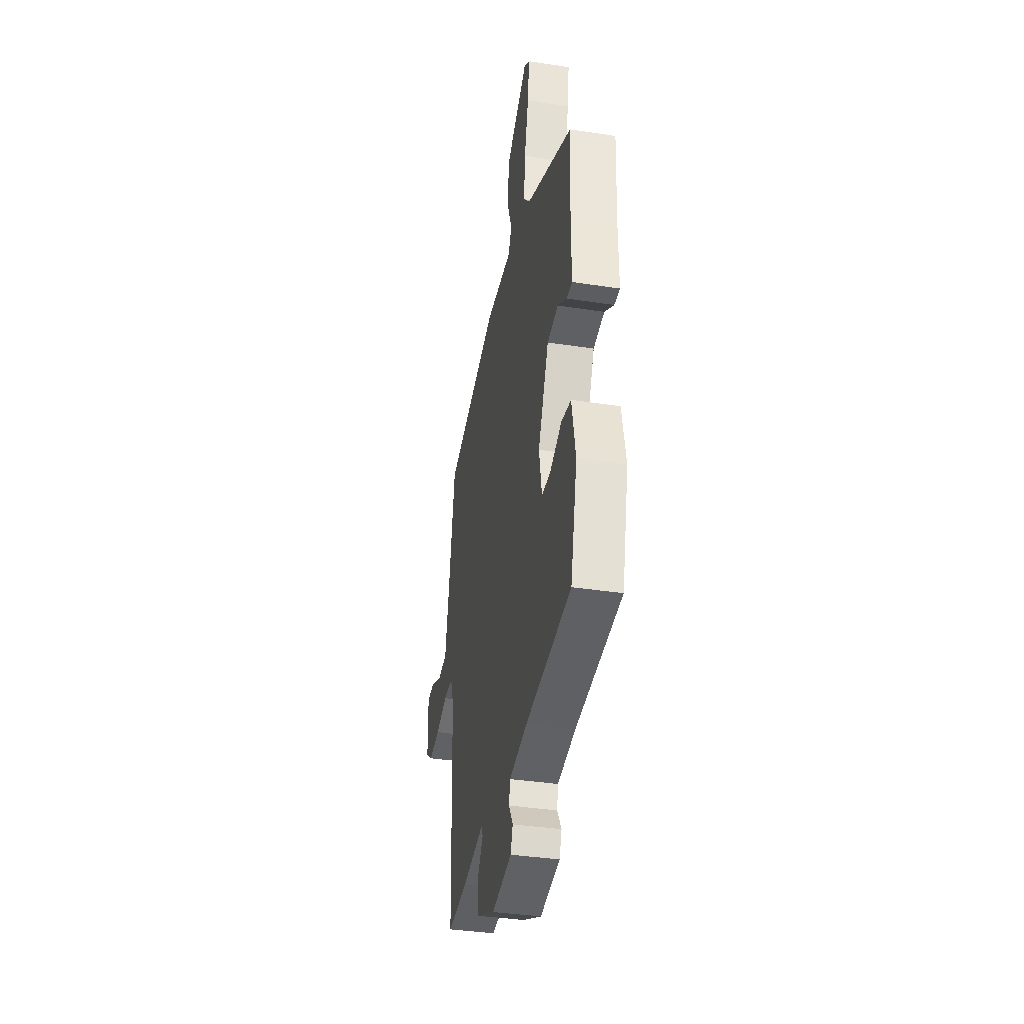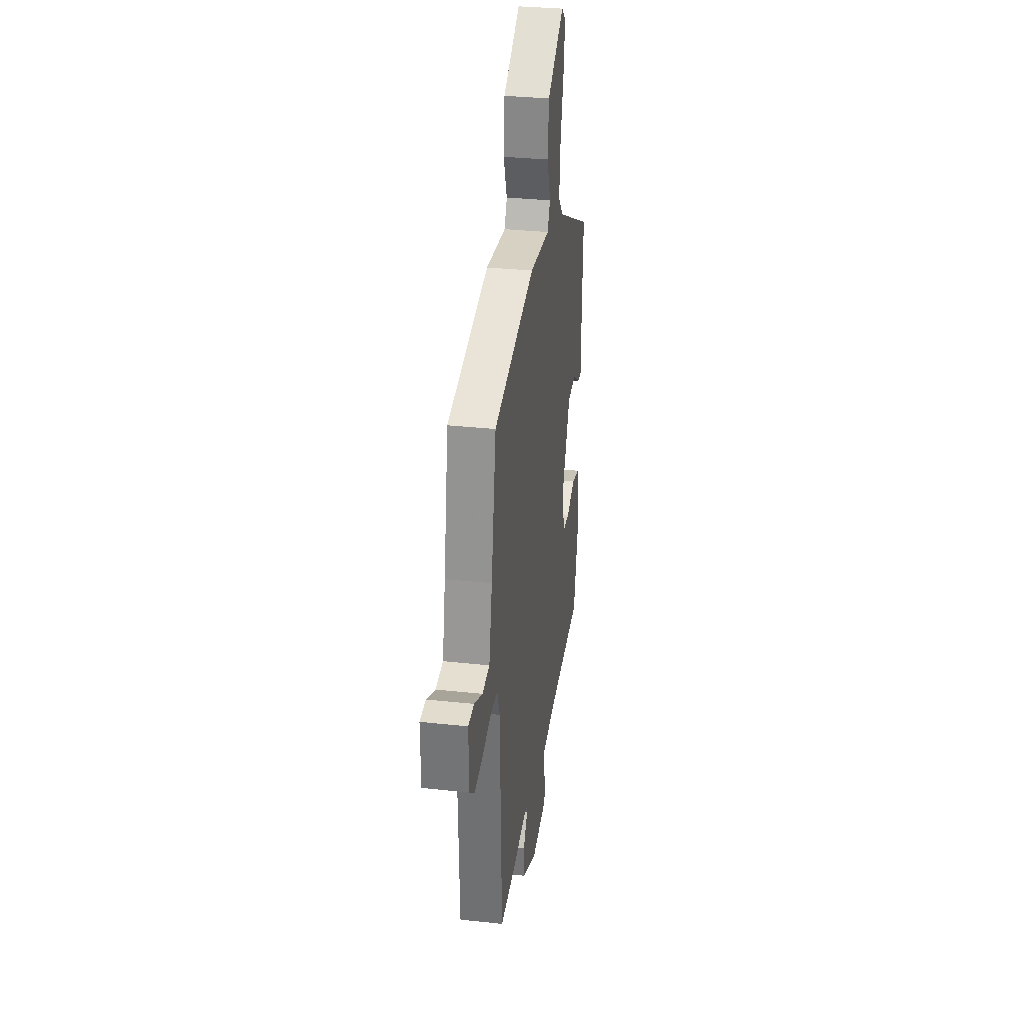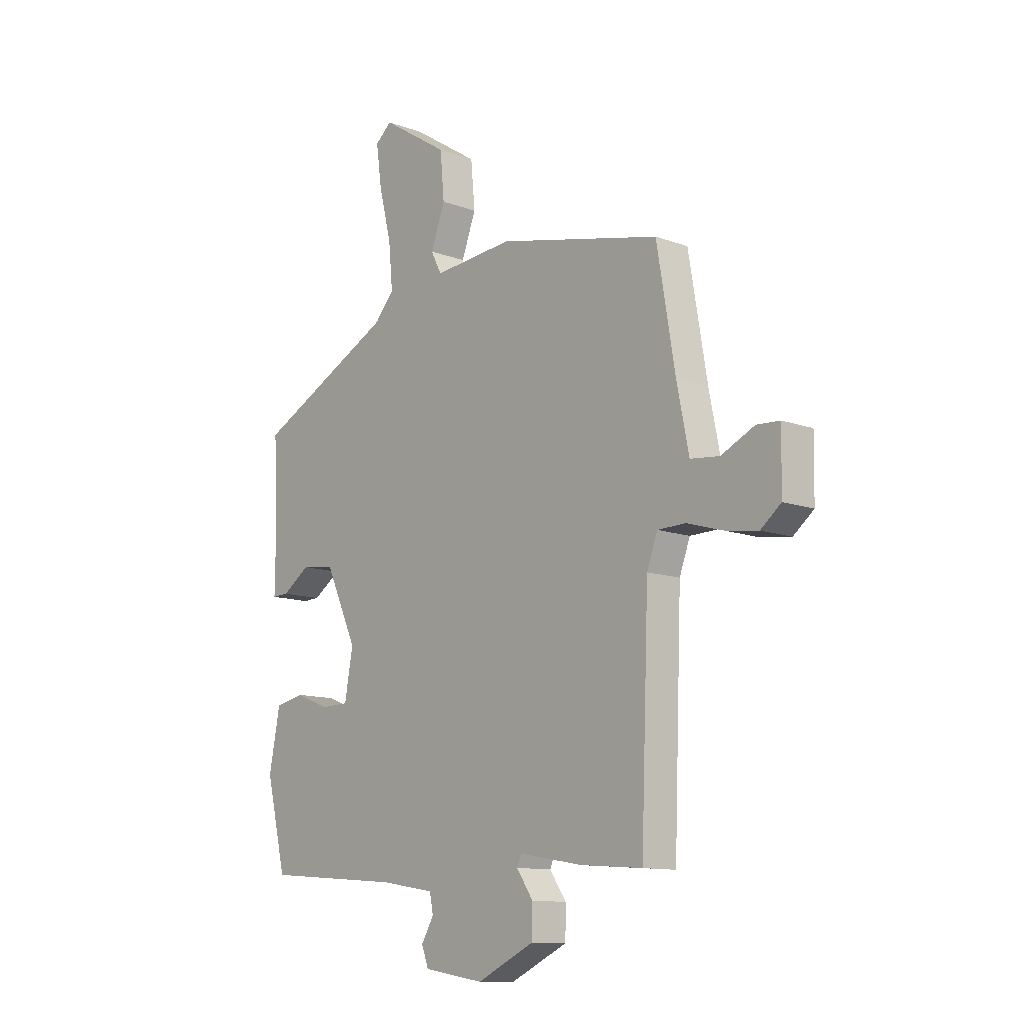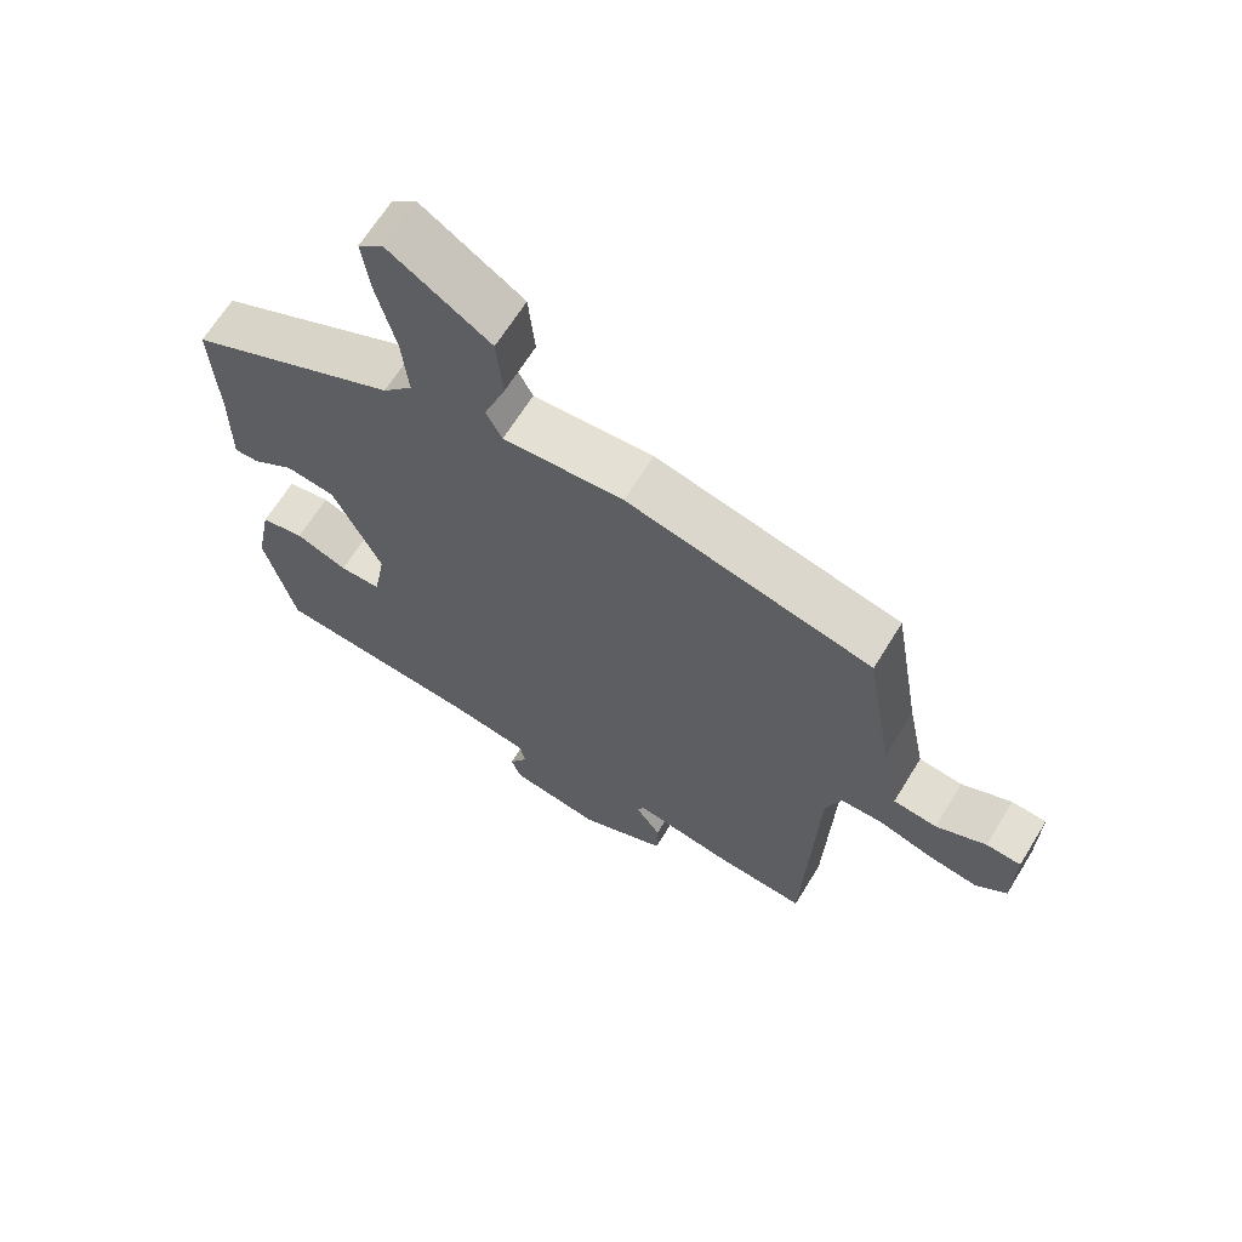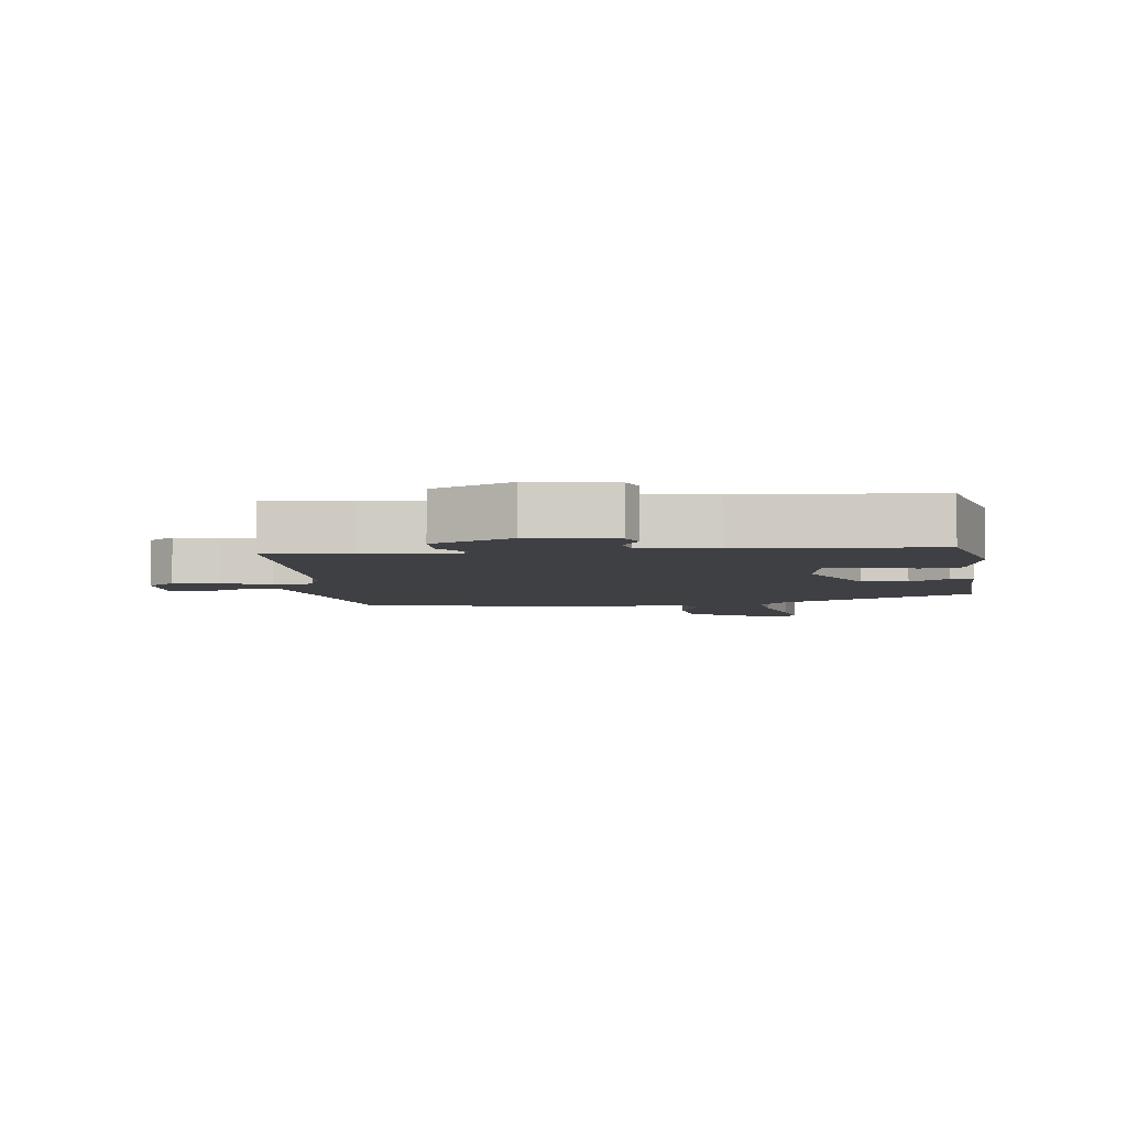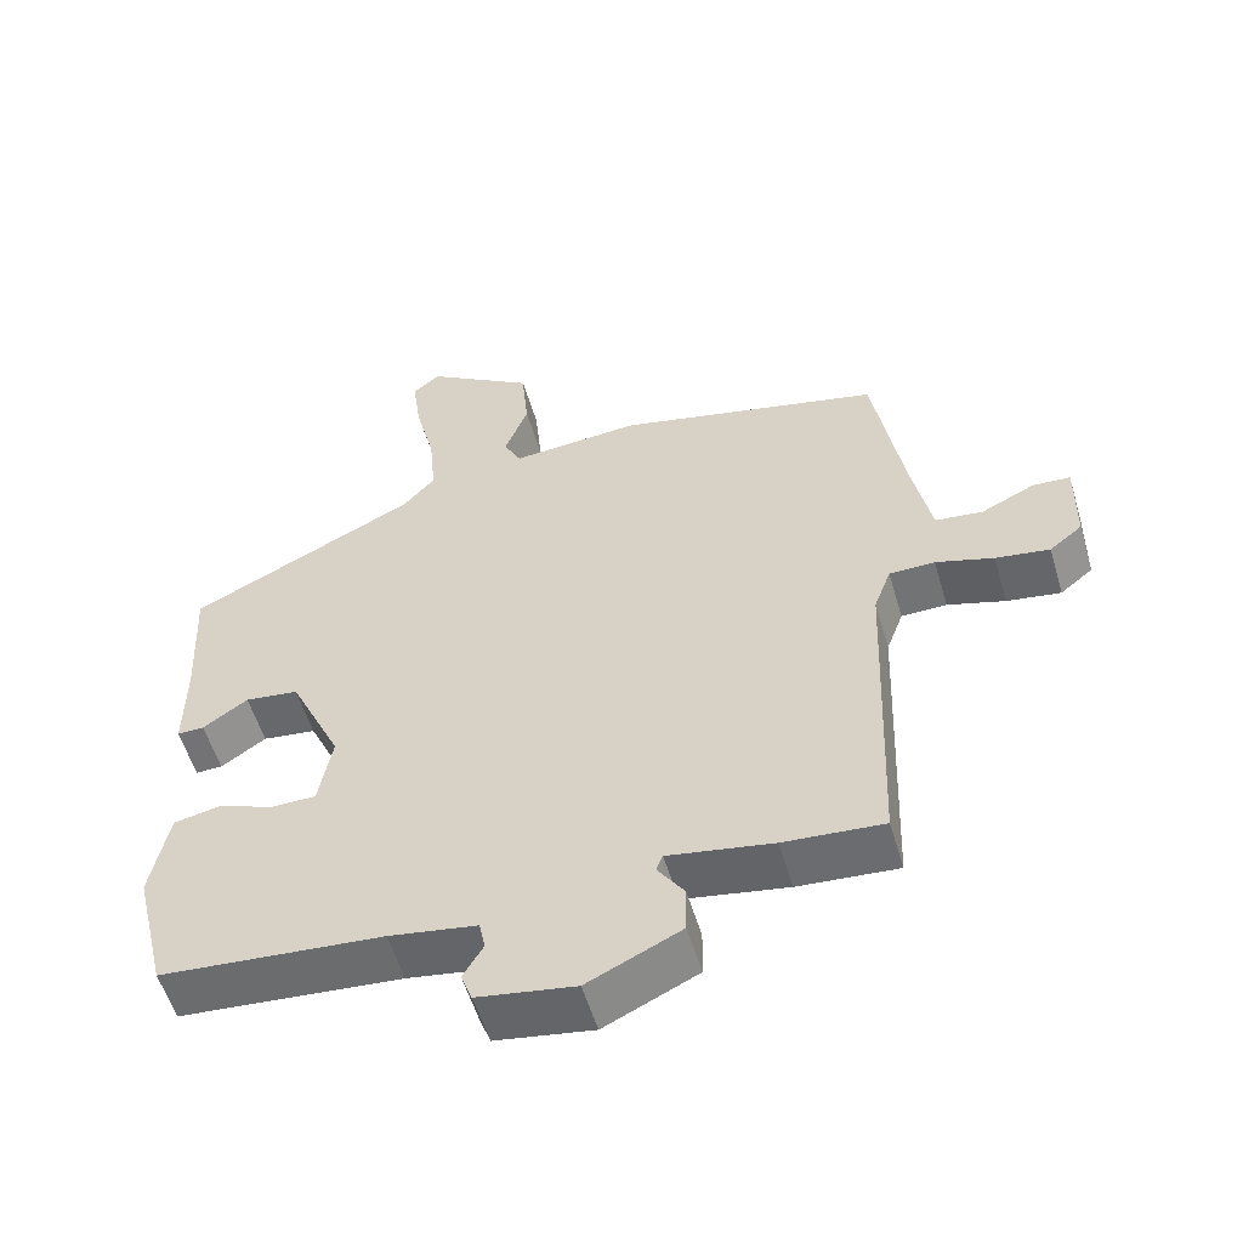
<metadata>
{"format":"obj","ext":"obj","renderer":"f3d","projection":"perspective","resolution":1024,"background":"white","views":[{"elev":-37.8,"azim":-101.1,"up":"+Z"},{"elev":31.5,"azim":98.8,"up":"+Z"},{"elev":-11.9,"azim":48.9,"up":"+Z"},{"elev":65.9,"azim":31.6,"up":"+Z"},{"elev":-5.0,"azim":-172.9,"up":"+Y"},{"elev":-55.4,"azim":16.4,"up":"+Z"}]}
</metadata>
<code>
v -0.506 0.07 0.33
v -0.202 0.07 0.48
v -0.159 0.07 0.528
v -0.168 0.07 0.623
v -0.195 0.07 0.731
v -0.207 0.07 0.818
v -0.171 0.07 0.848
v -0.025 0.07 0.754
v -0.016 0.07 0.656
v -0.047 0.07 0.573
v -0.024 0.07 0.528
v 0.15 0.07 0.542
v 0.504 0.07 0.46
v 0.544 0.07 0.223
v 0.57 0.07 0.094
v 0.633 0.07 0.087
v 0.705 0.07 0.121
v 0.755 0.07 0.118
v 0.753 0.07 -0.002
v 0.709 0.07 -0.037
v 0.637 0.07 -0.026
v 0.56 0.07 -0.003
v 0.499 0.07 -0.004
v 0.476 0.07 -0.066
v 0.459 0.07 -0.509
v 0.326 0.07 -0.499
v 0.186 0.07 -0.475
v 0.177 0.07 -0.497
v 0.213 0.07 -0.549
v 0.212 0.07 -0.613
v 0.087 0.07 -0.672
v -0.044 0.07 -0.651
v -0.059 0.07 -0.611
v -0.032 0.07 -0.565
v -0.04 0.07 -0.526
v -0.158 0.07 -0.507
v -0.456 0.07 -0.483
v -0.5 0.07 -0.302
v -0.476 0.07 -0.179
v -0.413 0.07 -0.166
v -0.338 0.07 -0.195
v -0.278 0.07 -0.194
v -0.26 0.07 -0.094
v -0.33 0.07 0.056
v -0.402 0.07 0.065
v -0.462 0.07 0.024
v -0.498 0.07 0.023
v -0.497 0.07 0.152
v -0.506 0 0.33
v -0.202 0 0.48
v -0.159 0 0.528
v -0.168 0 0.623
v -0.195 0 0.731
v -0.207 0 0.818
v -0.171 0 0.848
v -0.025 0 0.754
v -0.016 0 0.656
v -0.047 0 0.573
v -0.024 0 0.528
v 0.15 0 0.542
v 0.504 0 0.46
v 0.544 0 0.223
v 0.57 0 0.094
v 0.633 0 0.087
v 0.705 0 0.121
v 0.755 0 0.118
v 0.753 0 -0.002
v 0.709 0 -0.037
v 0.637 0 -0.026
v 0.56 0 -0.003
v 0.499 0 -0.004
v 0.476 0 -0.066
v 0.459 0 -0.509
v 0.326 0 -0.499
v 0.186 0 -0.475
v 0.177 0 -0.497
v 0.213 0 -0.549
v 0.212 0 -0.613
v 0.087 0 -0.672
v -0.044 0 -0.651
v -0.059 0 -0.611
v -0.032 0 -0.565
v -0.04 0 -0.526
v -0.158 0 -0.507
v -0.456 0 -0.483
v -0.5 0 -0.302
v -0.476 0 -0.179
v -0.413 0 -0.166
v -0.338 0 -0.195
v -0.278 0 -0.194
v -0.26 0 -0.094
v -0.33 0 0.056
v -0.402 0 0.065
v -0.462 0 0.024
v -0.498 0 0.023
v -0.497 0 0.152
f 45 46 47 48
f 48 1 2
f 45 48 2
f 44 45 2
f 43 44 2 3
f 39 40 41
f 38 39 41
f 37 38 41
f 36 37 41
f 35 36 41 42
f 32 33 34
f 31 32 34
f 30 31 34
f 29 30 34
f 28 29 34
f 27 28 34 35
f 24 25 26 27
f 35 42 43
f 27 35 43
f 24 27 43
f 23 24 43
f 20 21 22
f 19 20 22
f 18 19 22
f 17 18 22
f 16 17 22
f 15 16 22 23
f 11 12 13 14
f 23 43 3
f 15 23 3
f 14 15 3
f 11 14 3
f 8 9 10
f 7 8 10
f 6 7 10
f 5 6 10
f 4 5 10
f 3 4 10 11
f 96 95 94 93
f 50 49 96
f 50 96 93
f 50 93 92
f 51 50 92 91
f 89 88 87
f 89 87 86
f 89 86 85
f 89 85 84
f 90 89 84 83
f 82 81 80
f 82 80 79
f 82 79 78
f 82 78 77
f 82 77 76
f 83 82 76 75
f 75 74 73 72
f 91 90 83
f 91 83 75
f 91 75 72
f 91 72 71
f 70 69 68
f 70 68 67
f 70 67 66
f 70 66 65
f 70 65 64
f 71 70 64 63
f 62 61 60 59
f 51 91 71
f 51 71 63
f 51 63 62
f 51 62 59
f 58 57 56
f 58 56 55
f 58 55 54
f 58 54 53
f 58 53 52
f 59 58 52 51
f 1 49 50 2
f 2 50 51 3
f 3 51 52 4
f 4 52 53 5
f 5 53 54 6
f 6 54 55 7
f 7 55 56 8
f 8 56 57 9
f 9 57 58 10
f 10 58 59 11
f 11 59 60 12
f 12 60 61 13
f 13 61 62 14
f 14 62 63 15
f 15 63 64 16
f 16 64 65 17
f 17 65 66 18
f 18 66 67 19
f 19 67 68 20
f 20 68 69 21
f 21 69 70 22
f 22 70 71 23
f 23 71 72 24
f 24 72 73 25
f 25 73 74 26
f 26 74 75 27
f 27 75 76 28
f 28 76 77 29
f 29 77 78 30
f 30 78 79 31
f 31 79 80 32
f 32 80 81 33
f 33 81 82 34
f 34 82 83 35
f 35 83 84 36
f 36 84 85 37
f 37 85 86 38
f 38 86 87 39
f 39 87 88 40
f 40 88 89 41
f 41 89 90 42
f 42 90 91 43
f 43 91 92 44
f 44 92 93 45
f 45 93 94 46
f 46 94 95 47
f 47 95 96 48
f 48 96 49 1

</code>
